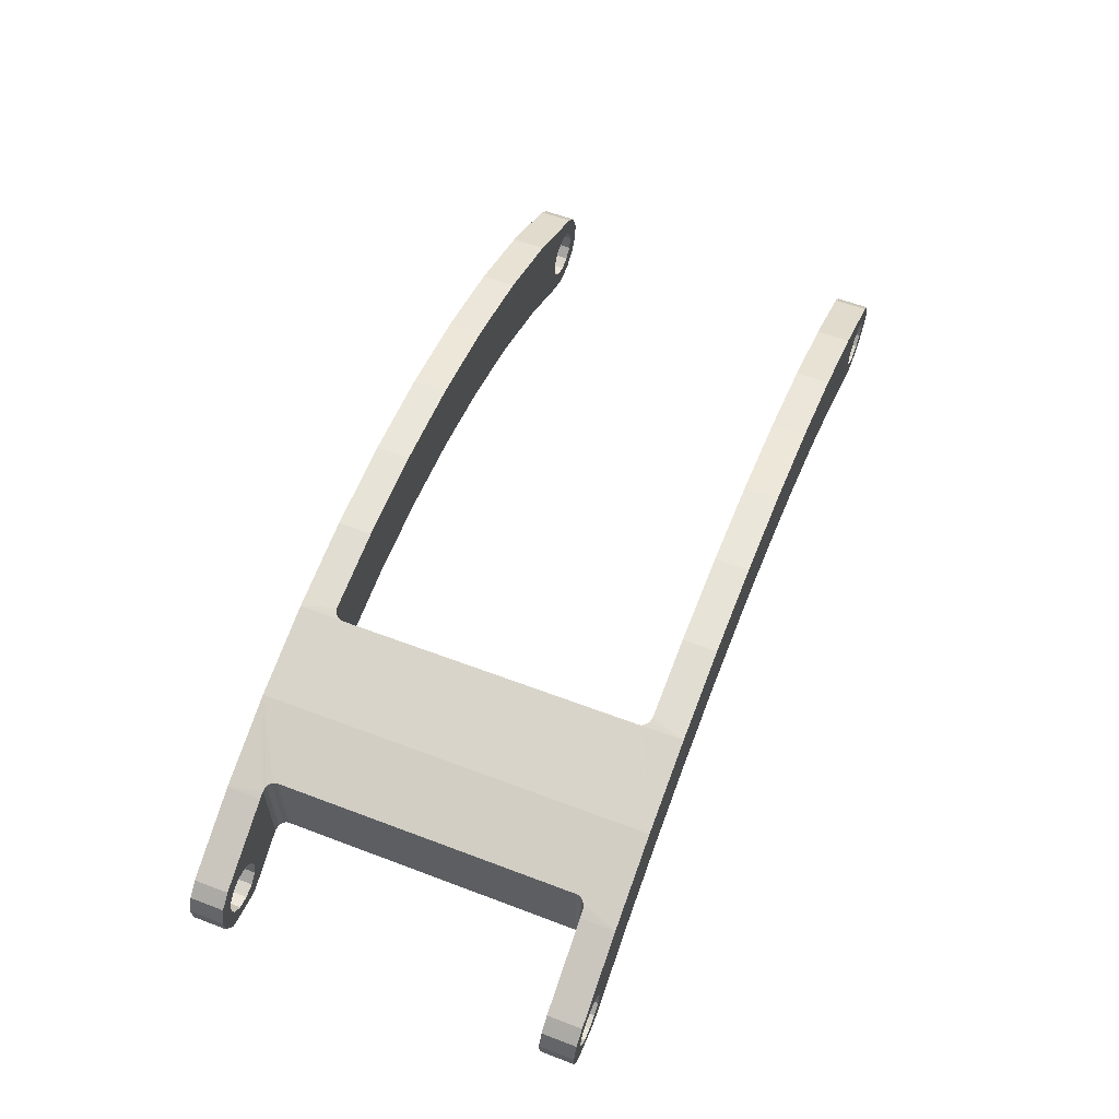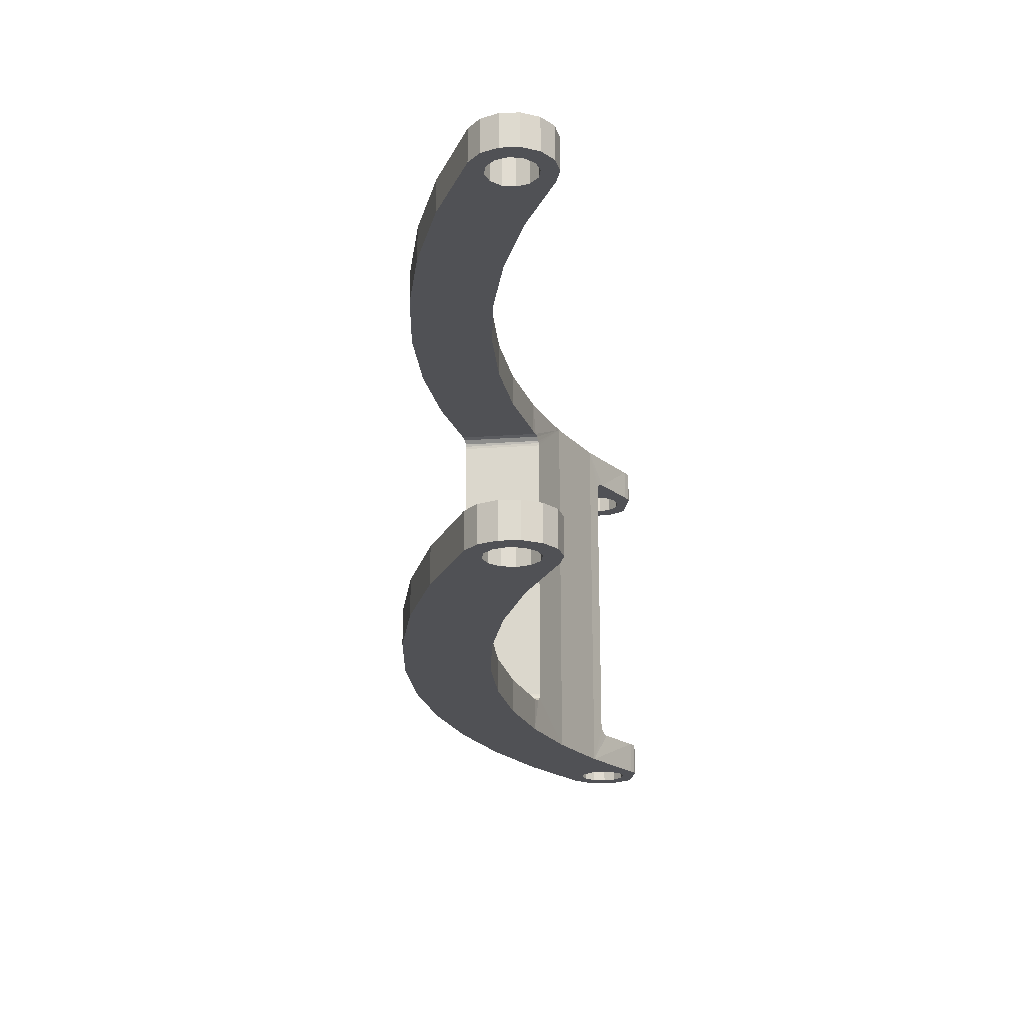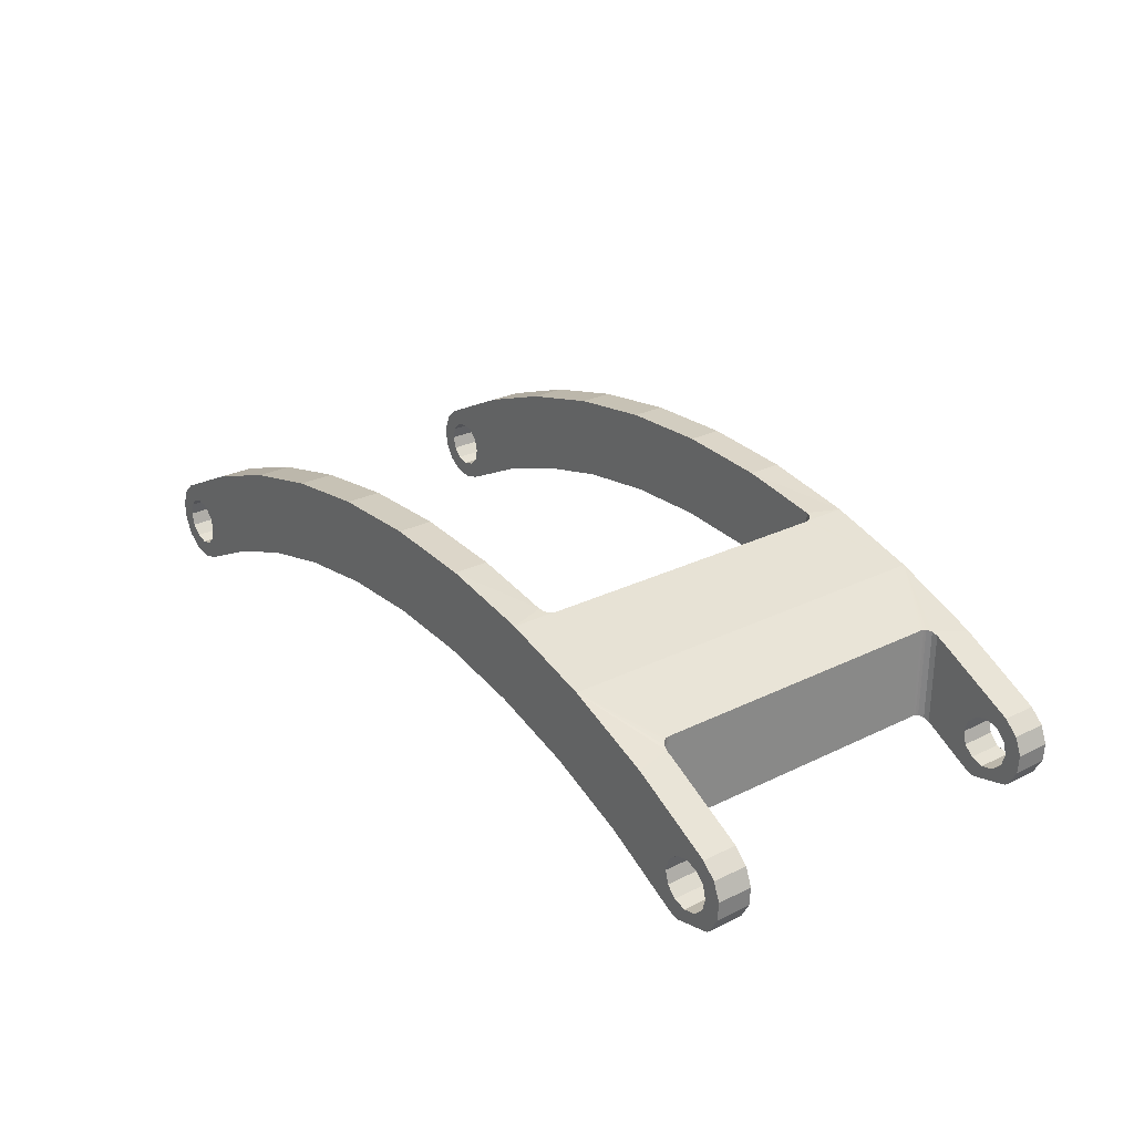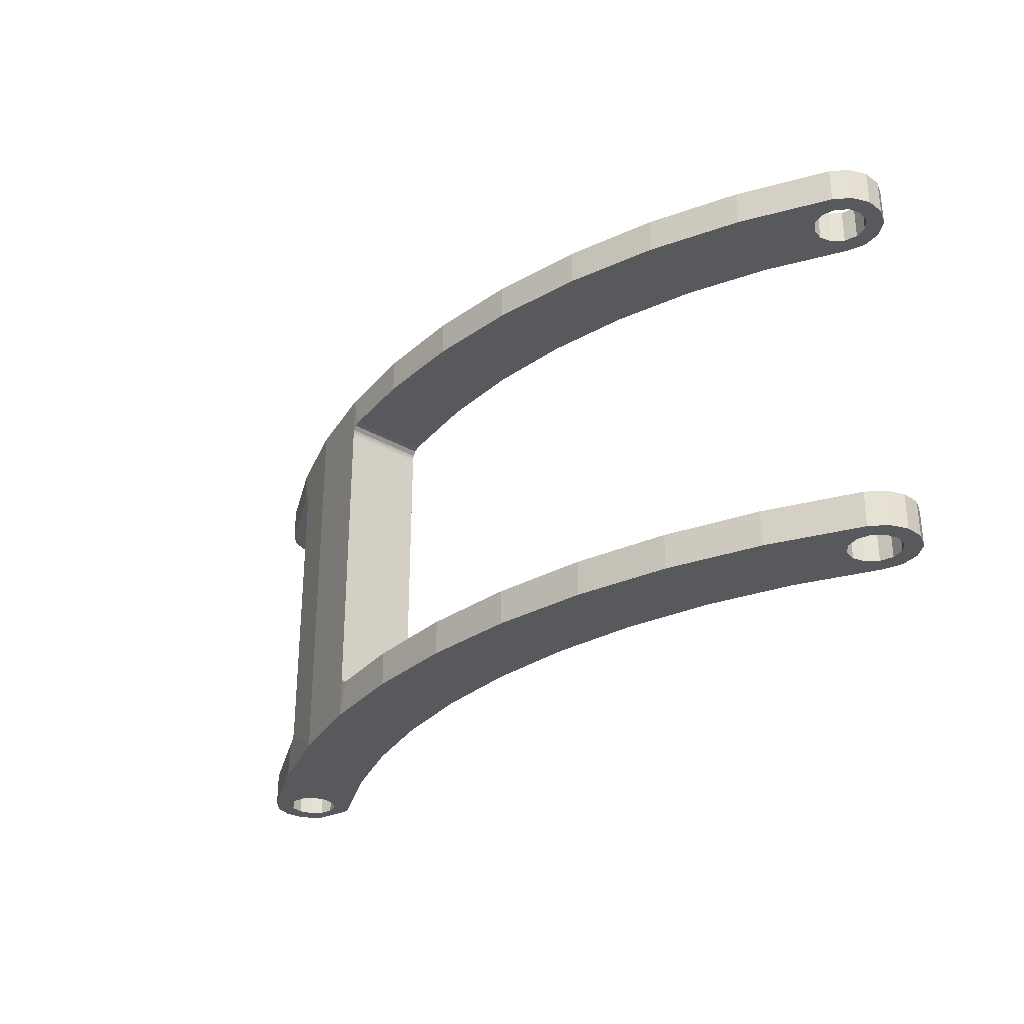
<metadata>
{"format":"obj","ext":"obj","renderer":"f3d","projection":"perspective","resolution":1024,"background":"white","views":[{"elev":58.9,"azim":111.4,"up":"+Y"},{"elev":-20.2,"azim":-82.4,"up":"+Z"},{"elev":27.5,"azim":53.1,"up":"+Y"},{"elev":-29.5,"azim":-131.0,"up":"+Z"}]}
</metadata>
<code>
o /ambf/env/neuro_robot/pitch_mirror_follower_li_pitch_mirror_follower_li
v -0.164 0.006928 -0.07164
v -0.164 0.006928 -0.07814
v -0.1666 0.004507 -0.07814
v -0.1666 0.004507 -0.07164
v -0.1679 0.001192 -0.07814
v -0.1679 0.001192 -0.07164
v -0.1676 -0.002358 -0.07814
v -0.1676 -0.002358 -0.07164
v -0.1659 -0.005441 -0.07814
v -0.1659 -0.005441 -0.07164
v -0.1629 -0.007447 -0.07814
v -0.1629 -0.007447 -0.07164
v -0.1594 -0.007978 -0.07814
v -0.1594 -0.007978 -0.07164
v -0.156 -0.006928 -0.07814
v -0.156 -0.006928 -0.07164
v -0.16 -0.00478 -0.003941
v -0.16 -0.00478 -0.01044
v -0.1624 -0.00414 -0.003941
v -0.1624 -0.00414 -0.01044
v -0.1641 -0.00239 -0.003941
v -0.1641 -0.00239 -0.01044
v -0.1648 0 -0.003941
v -0.1648 0 -0.01044
v -0.1641 0.00239 -0.003941
v -0.1641 0.00239 -0.01044
v -0.1624 0.00414 -0.003941
v -0.1624 0.00414 -0.01044
v -0.16 0.00478 -0.003941
v -0.16 0.00478 -0.01044
v -0.1576 0.00414 -0.003941
v -0.1576 0.00414 -0.01044
v -0.1559 0.00239 -0.003941
v -0.1559 0.00239 -0.01044
v -0.1552 0 -0.003941
v -0.1552 0 -0.01044
v -0.1559 -0.00239 -0.003941
v -0.1559 -0.00239 -0.01044
v -0.1576 -0.00414 -0.003941
v -0.1576 -0.00414 -0.01044
v 0.005997 -0.005295 -0.003941
v 0.005997 -0.005295 -0.01044
v 0.007687 -0.002216 -0.01044
v 0.007687 -0.002216 -0.003941
v 0.007895 0.00129 -0.01044
v 0.007895 0.00129 -0.003941
v 0.006582 0.004547 -0.01044
v 0.006582 0.004547 -0.003941
v 0.004 0.006928 -0.01044
v 0.004 0.006928 -0.003941
v -0.004 -0.006928 -0.01044
v -0.002546 -0.007584 -0.01044
v -0.004 -0.006928 -0.003941
v -0.002546 -0.007584 -0.003941
v -0 -0.00478 -0.003941
v -0 -0.00478 -0.01044
v -0.00239 -0.00414 -0.003941
v -0.00239 -0.00414 -0.01044
v -0.00414 -0.00239 -0.003941
v -0.00414 -0.00239 -0.01044
v -0.00478 0 -0.003941
v -0.00478 0 -0.01044
v -0.00414 0.00239 -0.003941
v -0.00414 0.00239 -0.01044
v -0.00239 0.00414 -0.003941
v -0.00239 0.00414 -0.01044
v -0 0.00478 -0.003941
v -0 0.00478 -0.01044
v 0.00239 0.00414 -0.003941
v 0.00239 0.00414 -0.01044
v 0.00414 0.00239 -0.003941
v 0.00414 0.00239 -0.01044
v 0.00478 0 -0.003941
v 0.00478 0 -0.01044
v 0.00414 -0.00239 -0.003941
v 0.00414 -0.00239 -0.01044
v 0.00239 -0.00414 -0.003941
v 0.00239 -0.00414 -0.01044
v 0.005015 -0.005903 -0.01044
v 0.005015 -0.005903 -0.003941
v -0.001392 -0.00762 -0.01044
v -0.001392 -0.00762 -0.003941
v 0.005551 -0.005671 -0.01044
v 0.005551 -0.005671 -0.003941
v -0.001972 -0.007687 -0.01044
v -0.001972 -0.007687 -0.003941
v 0.005997 -0.005295 -0.07164
v 0.005997 -0.005295 -0.07814
v 0.007687 -0.002216 -0.07814
v 0.007687 -0.002216 -0.07164
v 0.007895 0.00129 -0.07814
v 0.007895 0.00129 -0.07164
v 0.006582 0.004547 -0.07814
v 0.006582 0.004547 -0.07164
v 0.004 0.006928 -0.07814
v 0.004 0.006928 -0.07164
v -0.01167 0.01491 -0.003941
v -0.1483 0.01491 -0.003941
v -0.164 0.006928 -0.003941
v -0.1666 0.004507 -0.003941
v -0.1679 0.001192 -0.003941
v -0.01818 0.000295 -0.003941
v -0.03303 0.005997 -0.003941
v -0.0484 0.01011 -0.003941
v -0.02808 0.02121 -0.003941
v -0.04507 0.02576 -0.003941
v -0.1676 -0.002358 -0.003941
v -0.1659 -0.005441 -0.003941
v -0.1629 -0.007447 -0.003941
v -0.1594 -0.007978 -0.003941
v -0.156 -0.006928 -0.003941
v -0.1418 0.000295 -0.003941
v -0.1149 0.02576 -0.003941
v -0.1319 0.02121 -0.003941
v -0.06411 0.0126 -0.003941
v -0.06244 0.02852 -0.003941
v -0.08 0.01344 -0.003941
v -0.08 0.02944 -0.003941
v -0.09589 0.0126 -0.003941
v -0.09756 0.02852 -0.003941
v -0.1116 0.01011 -0.003941
v -0.127 0.005997 -0.003941
v -0.002546 -0.007584 -0.07814
v -0.004 -0.006928 -0.07814
v -0.00239 -0.00414 -0.07814
v -0.1641 -0.00239 -0.07814
v -0.1648 0 -0.07814
v -0.1641 0.00239 -0.07814
v -0.1624 0.00414 -0.07814
v -0.16 0.00478 -0.07814
v -0.1483 0.01491 -0.07814
v -0.1576 0.00414 -0.07814
v -0.1624 -0.00414 -0.07814
v -0.16 -0.00478 -0.07814
v -0.1576 -0.00414 -0.07814
v -0.1418 0.000295 -0.07814
v 0.00414 -0.00239 -0.07814
v 0.00478 0 -0.07814
v 0.00414 0.00239 -0.07814
v 0.00239 0.00414 -0.07814
v -0.01167 0.01491 -0.07814
v -0.1559 0.00239 -0.07814
v -0.1319 0.02121 -0.07814
v -0.1149 0.02576 -0.07814
v -0.1116 0.01011 -0.07814
v -0.127 0.005997 -0.07814
v -0.1552 0 -0.07814
v -0.1559 -0.00239 -0.07814
v -0.00414 -0.00239 -0.07814
v -0.01818 0.000295 -0.07814
v -0.03303 0.005997 -0.07814
v 0.005551 -0.005671 -0.07814
v 0.00239 -0.00414 -0.07814
v 0.005015 -0.005903 -0.07814
v 0 -0.00478 -0.07814
v -0.001392 -0.00762 -0.07814
v -0.001972 -0.007687 -0.07814
v 0 0.00478 -0.07814
v -0.00239 0.00414 -0.07814
v -0.02808 0.02121 -0.07814
v -0.00414 0.00239 -0.07814
v -0.04507 0.02576 -0.07814
v -0.00478 0 -0.07814
v -0.09589 0.0126 -0.07814
v -0.09756 0.02852 -0.07814
v -0.08 0.01344 -0.07814
v -0.08 0.02944 -0.07814
v -0.06411 0.0126 -0.07814
v -0.06244 0.02852 -0.07814
v -0.0484 0.01011 -0.07814
v -0.004 -0.006928 -0.07164
v -0.002546 -0.007584 -0.07164
v -0.01167 0.01491 -0.07164
v -0.014 0.01593 -0.01071
v -0.01473 0.01624 -0.01144
v -0.01493 0.01632 -0.01192
v -0.015 0.01635 -0.01244
v -0.015 0.01635 -0.06964
v -0.01493 0.01632 -0.07016
v -0.01473 0.01624 -0.07064
v -0.014 0.01593 -0.07137
v -0.013 0.0155 -0.07164
v -0.013 0.0155 -0.01044
v -0.01167 0.01491 -0.01044
v -0.08 0.02944 -0.01044
v -0.09756 0.02852 -0.01044
v -0.1149 0.02576 -0.01044
v -0.1319 0.02121 -0.01044
v -0.1483 0.01491 -0.01044
v -0.164 0.006928 -0.01044
v -0.04507 0.02576 -0.01191
v -0.04527 0.02581 -0.01144
v -0.046 0.02596 -0.01071
v -0.047 0.02616 -0.01044
v -0.06244 0.02852 -0.01044
v -0.047 0.02616 -0.07164
v -0.046 0.02596 -0.07137
v -0.06244 0.02852 -0.07164
v -0.04527 0.02581 -0.07064
v -0.04507 0.02576 -0.07017
v -0.045 0.02575 -0.06964
v -0.045 0.02575 -0.01244
v -0.08 0.02944 -0.07164
v -0.09756 0.02852 -0.07164
v -0.1149 0.02576 -0.07164
v -0.1319 0.02121 -0.07164
v -0.1483 0.01491 -0.07164
v -0.1666 0.004507 -0.01044
v -0.1679 0.001192 -0.01044
v -0.1676 -0.002358 -0.01044
v -0.1659 -0.005441 -0.01044
v -0.1629 -0.007447 -0.01044
v -0.1594 -0.007978 -0.01044
v -0.156 -0.006928 -0.01044
v -0.013 -0.002127 -0.07164
v -0.014 -0.001641 -0.07137
v -0.01473 -0.00129 -0.07064
v -0.01493 -0.001196 -0.07016
v -0.015 -0.001163 -0.06964
v -0.015 -0.001163 -0.01244
v -0.01493 -0.001196 -0.01192
v -0.01473 -0.00129 -0.01144
v -0.013 -0.002127 -0.01044
v -0.014 -0.001641 -0.01071
v -0.047 0.00981 -0.01044
v -0.045 0.009352 -0.06964
v -0.04507 0.009368 -0.07016
v -0.046 0.009585 -0.01071
v -0.04527 0.009415 -0.01144
v -0.04507 0.009368 -0.01192
v -0.045 0.009351 -0.01244
v -0.04527 0.009415 -0.07064
v -0.046 0.009585 -0.07137
v -0.1418 0.000295 -0.07164
v -0.127 0.005997 -0.07164
v -0.1116 0.01011 -0.07164
v -0.09589 0.0126 -0.07164
v -0.08 0.01344 -0.07164
v -0.06411 0.0126 -0.07164
v -0.0484 0.01011 -0.07164
v -0.047 0.009811 -0.07164
v -0.1418 0.000295 -0.01044
v -0.127 0.005997 -0.01044
v -0.1116 0.01011 -0.01044
v -0.09589 0.0126 -0.01044
v -0.08 0.01344 -0.01044
v -0.06411 0.0126 -0.01044
v -0.0484 0.01011 -0.01044
v -0.16 -0.00478 -0.07164
v -0.1624 -0.00414 -0.07164
v -0.1641 -0.00239 -0.07164
v -0.1648 0 -0.07164
v -0.1641 0.00239 -0.07164
v -0.1624 0.00414 -0.07164
v -0.16 0.00478 -0.07164
v -0.1576 0.00414 -0.07164
v -0.1559 0.00239 -0.07164
v -0.1552 0 -0.07164
v -0.1559 -0.00239 -0.07164
v -0.1576 -0.00414 -0.07164
v 0 -0.00478 -0.07164
v -0.00239 -0.00414 -0.07164
v -0.00414 -0.00239 -0.07164
v -0.00478 0 -0.07164
v -0.00414 0.00239 -0.07164
v -0.00239 0.00414 -0.07164
v 0 0.00478 -0.07164
v 0.00239 0.00414 -0.07164
v 0.00414 0.00239 -0.07164
v 0.00478 0 -0.07164
v 0.00414 -0.00239 -0.07164
v 0.00239 -0.00414 -0.07164
v -0.001392 -0.00762 -0.07164
v 0.005015 -0.005903 -0.07164
v 0.005551 -0.005671 -0.07164
v -0.001972 -0.007687 -0.07164
f 1 2 3
f 1 3 4
f 4 3 5
f 4 5 6
f 6 5 7
f 6 7 8
f 8 7 9
f 8 9 10
f 10 9 11
f 10 11 12
f 12 11 13
f 12 13 14
f 14 13 15
f 14 15 16
f 17 18 19
f 19 18 20
f 19 20 21
f 21 20 22
f 21 22 23
f 23 22 24
f 23 24 25
f 25 24 26
f 25 26 27
f 27 26 28
f 27 28 29
f 29 28 30
f 29 30 31
f 31 30 32
f 31 32 33
f 33 32 34
f 33 34 35
f 35 34 36
f 35 36 37
f 37 36 38
f 37 38 39
f 39 38 40
f 39 40 17
f 17 40 18
f 41 42 43
f 41 43 44
f 44 43 45
f 44 45 46
f 46 45 47
f 46 47 48
f 48 47 49
f 48 49 50
f 51 52 53
f 53 52 54
f 55 56 57
f 57 56 58
f 57 58 59
f 59 58 60
f 59 60 61
f 61 60 62
f 61 62 63
f 63 62 64
f 63 64 65
f 65 64 66
f 65 66 67
f 67 66 68
f 67 68 69
f 69 68 70
f 69 70 71
f 71 70 72
f 71 72 73
f 73 72 74
f 73 74 75
f 75 74 76
f 75 76 77
f 77 76 78
f 77 78 55
f 55 78 56
f 79 80 81
f 81 80 82
f 80 79 83
f 80 83 84
f 84 83 42
f 84 42 41
f 54 52 85
f 54 85 86
f 86 85 81
f 86 81 82
f 87 88 89
f 87 89 90
f 90 89 91
f 90 91 92
f 92 91 93
f 92 93 94
f 94 93 95
f 94 95 96
f 65 67 97
f 97 67 50
f 50 67 69
f 50 69 48
f 48 69 71
f 48 71 46
f 46 71 73
f 46 73 44
f 44 73 75
f 44 75 41
f 98 99 27
f 27 99 25
f 25 99 100
f 25 100 23
f 23 100 101
f 23 101 21
f 53 57 102
f 102 57 59
f 102 59 103
f 103 59 61
f 103 61 104
f 53 54 57
f 57 54 86
f 57 86 55
f 55 86 82
f 55 82 77
f 77 82 80
f 77 80 75
f 75 80 84
f 75 84 41
f 65 97 63
f 63 97 105
f 63 105 106
f 101 107 21
f 21 107 108
f 21 108 19
f 19 108 109
f 19 109 17
f 17 109 110
f 17 110 39
f 39 110 111
f 39 111 37
f 37 111 112
f 37 112 35
f 35 112 113
f 35 113 33
f 33 113 114
f 33 114 31
f 31 114 98
f 31 98 29
f 29 98 27
f 61 63 104
f 104 63 106
f 104 106 115
f 115 106 116
f 115 116 117
f 117 116 118
f 117 118 119
f 119 118 120
f 119 120 121
f 121 120 113
f 121 113 122
f 122 113 112
f 123 124 125
f 9 7 126
f 126 7 127
f 127 7 5
f 127 5 128
f 128 5 3
f 128 3 129
f 129 3 2
f 129 2 130
f 130 2 131
f 130 131 132
f 9 126 11
f 11 126 133
f 11 133 13
f 13 133 134
f 13 134 15
f 15 134 135
f 15 135 136
f 89 137 91
f 91 137 138
f 91 138 93
f 93 138 139
f 93 139 95
f 95 139 140
f 95 140 141
f 132 131 142
f 142 131 143
f 142 143 144
f 145 146 147
f 147 146 136
f 147 136 148
f 148 136 135
f 125 124 149
f 149 124 150
f 149 150 151
f 89 88 137
f 137 88 152
f 137 152 153
f 153 152 154
f 153 154 155
f 155 154 156
f 155 156 125
f 125 156 157
f 125 157 123
f 140 158 141
f 141 158 159
f 141 159 160
f 160 159 161
f 160 161 162
f 162 161 163
f 147 142 145
f 145 142 144
f 145 144 164
f 164 144 165
f 164 165 166
f 166 165 167
f 166 167 168
f 168 167 169
f 168 169 170
f 170 169 162
f 170 162 151
f 151 162 163
f 151 163 149
f 124 123 171
f 171 123 172
f 95 141 96
f 96 141 173
f 105 174 175
f 175 176 105
f 105 176 177
f 105 177 160
f 160 177 178
f 160 178 179
f 179 180 160
f 160 180 181
f 160 181 141
f 141 181 182
f 141 182 173
f 174 105 183
f 183 105 97
f 183 97 184
f 184 97 50
f 184 50 49
f 116 185 118
f 118 185 186
f 118 186 120
f 120 186 187
f 120 187 113
f 113 187 188
f 113 188 114
f 114 188 189
f 114 189 98
f 98 189 190
f 98 190 99
f 105 191 106
f 106 191 192
f 192 193 106
f 106 193 194
f 106 194 116
f 116 194 195
f 116 195 185
f 196 197 162
f 196 162 198
f 197 199 162
f 162 199 200
f 162 200 160
f 160 200 201
f 160 201 105
f 105 201 202
f 105 202 191
f 162 169 198
f 198 169 167
f 198 167 203
f 203 167 165
f 203 165 204
f 204 165 144
f 204 144 205
f 205 144 143
f 205 143 206
f 206 143 131
f 206 131 207
f 207 131 2
f 207 2 1
f 99 190 208
f 99 208 100
f 100 208 209
f 100 209 101
f 101 209 210
f 101 210 107
f 107 210 211
f 107 211 108
f 108 211 212
f 108 212 109
f 109 212 213
f 109 213 110
f 110 213 214
f 110 214 111
f 124 171 150
f 150 171 215
f 215 216 150
f 150 216 217
f 150 217 218
f 219 220 102
f 102 220 221
f 102 221 222
f 51 53 223
f 223 53 102
f 223 102 224
f 224 102 222
f 103 104 225
f 226 227 151
f 225 228 103
f 103 228 229
f 103 229 230
f 226 151 231
f 227 232 151
f 151 232 233
f 151 233 170
f 16 15 234
f 234 15 136
f 234 136 235
f 235 136 146
f 235 146 236
f 236 146 145
f 236 145 237
f 237 145 164
f 237 164 238
f 238 164 166
f 238 166 239
f 239 166 168
f 239 168 240
f 240 168 170
f 240 170 241
f 241 170 233
f 111 214 112
f 112 214 242
f 112 242 122
f 122 242 243
f 122 243 121
f 121 243 244
f 121 244 119
f 119 244 245
f 119 245 117
f 117 245 246
f 117 246 115
f 115 246 247
f 115 247 104
f 104 247 248
f 104 248 225
f 230 231 103
f 103 231 151
f 103 151 102
f 102 151 150
f 102 150 219
f 219 150 218
f 249 134 250
f 250 134 133
f 250 133 251
f 251 133 126
f 251 126 252
f 252 126 127
f 252 127 253
f 253 127 128
f 253 128 254
f 254 128 129
f 254 129 255
f 255 129 130
f 255 130 256
f 256 130 132
f 256 132 257
f 257 132 142
f 257 142 258
f 258 142 147
f 258 147 259
f 259 147 148
f 259 148 260
f 260 148 135
f 260 135 249
f 249 135 134
f 261 155 262
f 262 155 125
f 262 125 263
f 263 125 149
f 263 149 264
f 264 149 163
f 264 163 265
f 265 163 161
f 265 161 266
f 266 161 159
f 266 159 267
f 267 159 158
f 267 158 268
f 268 158 140
f 268 140 269
f 269 140 139
f 269 139 270
f 270 139 138
f 270 138 271
f 271 138 137
f 271 137 272
f 272 137 153
f 272 153 261
f 261 153 155
f 273 156 274
f 274 156 154
f 274 154 152
f 274 152 275
f 275 152 88
f 275 88 87
f 172 123 157
f 172 157 276
f 276 157 156
f 276 156 273
f 178 177 219
f 219 177 220
f 184 66 183
f 183 66 64
f 183 64 223
f 64 62 223
f 223 62 60
f 223 60 51
f 51 60 58
f 51 58 52
f 43 76 45
f 45 76 74
f 45 74 47
f 47 74 72
f 47 72 49
f 49 72 70
f 49 70 184
f 184 70 68
f 184 68 66
f 43 42 76
f 76 42 83
f 76 83 78
f 78 83 79
f 78 79 56
f 56 79 81
f 56 81 58
f 58 81 85
f 58 85 52
f 173 267 96
f 96 267 268
f 96 268 94
f 94 268 269
f 94 269 92
f 92 269 270
f 92 270 90
f 90 270 271
f 90 271 87
f 215 171 262
f 171 172 262
f 262 172 276
f 262 276 261
f 261 276 273
f 261 273 272
f 272 273 274
f 272 274 271
f 271 274 275
f 271 275 87
f 262 263 215
f 215 263 264
f 215 264 182
f 182 264 265
f 182 265 173
f 173 265 266
f 173 266 267
f 226 231 201
f 201 231 202
f 38 36 242
f 38 242 40
f 40 242 214
f 40 214 18
f 18 214 213
f 18 213 20
f 20 213 212
f 20 212 22
f 212 211 22
f 22 211 210
f 22 210 24
f 24 210 209
f 24 209 26
f 26 209 208
f 26 208 28
f 28 208 190
f 28 190 30
f 30 190 189
f 30 189 32
f 32 189 34
f 34 189 188
f 34 188 187
f 36 34 242
f 242 34 187
f 242 187 243
f 243 187 244
f 244 187 245
f 245 187 186
f 245 186 246
f 246 186 185
f 246 185 247
f 247 185 195
f 247 195 248
f 248 195 194
f 248 194 225
f 251 252 6
f 6 252 4
f 4 252 253
f 4 253 1
f 1 253 254
f 1 254 207
f 6 8 251
f 251 8 10
f 251 10 250
f 250 10 12
f 250 12 249
f 249 12 14
f 249 14 260
f 260 14 16
f 260 16 259
f 259 16 234
f 259 234 258
f 258 234 205
f 258 205 257
f 257 205 206
f 257 206 256
f 256 206 207
f 256 207 255
f 255 207 254
f 234 235 205
f 205 235 236
f 205 236 204
f 204 236 237
f 204 237 203
f 203 237 238
f 203 238 198
f 198 238 239
f 198 239 196
f 196 239 240
f 196 240 241
f 232 197 233
f 233 197 196
f 233 196 241
f 226 201 227
f 227 201 200
f 227 200 232
f 232 200 199
f 232 199 197
f 178 219 179
f 179 219 218
f 179 218 180
f 218 217 180
f 180 217 216
f 180 216 181
f 181 216 215
f 181 215 182
f 183 223 224
f 183 224 174
f 174 224 222
f 174 222 175
f 175 222 221
f 175 221 176
f 176 221 220
f 176 220 177
f 202 231 230
f 202 230 191
f 191 230 229
f 191 229 192
f 192 229 228
f 192 228 193
f 193 228 225
f 193 225 194

</code>
